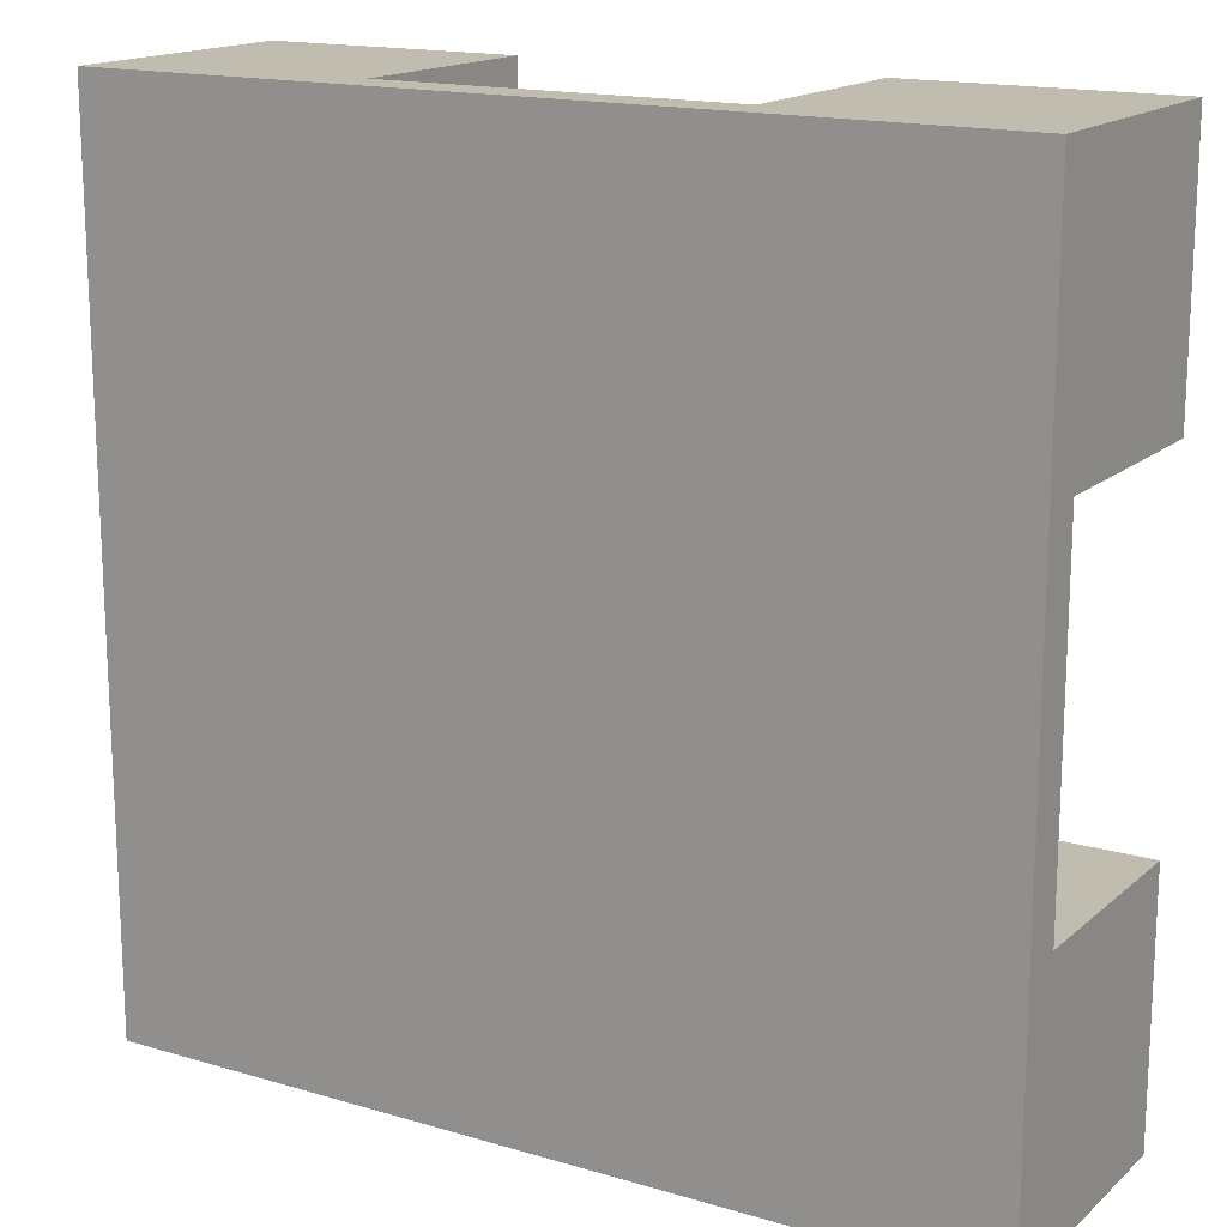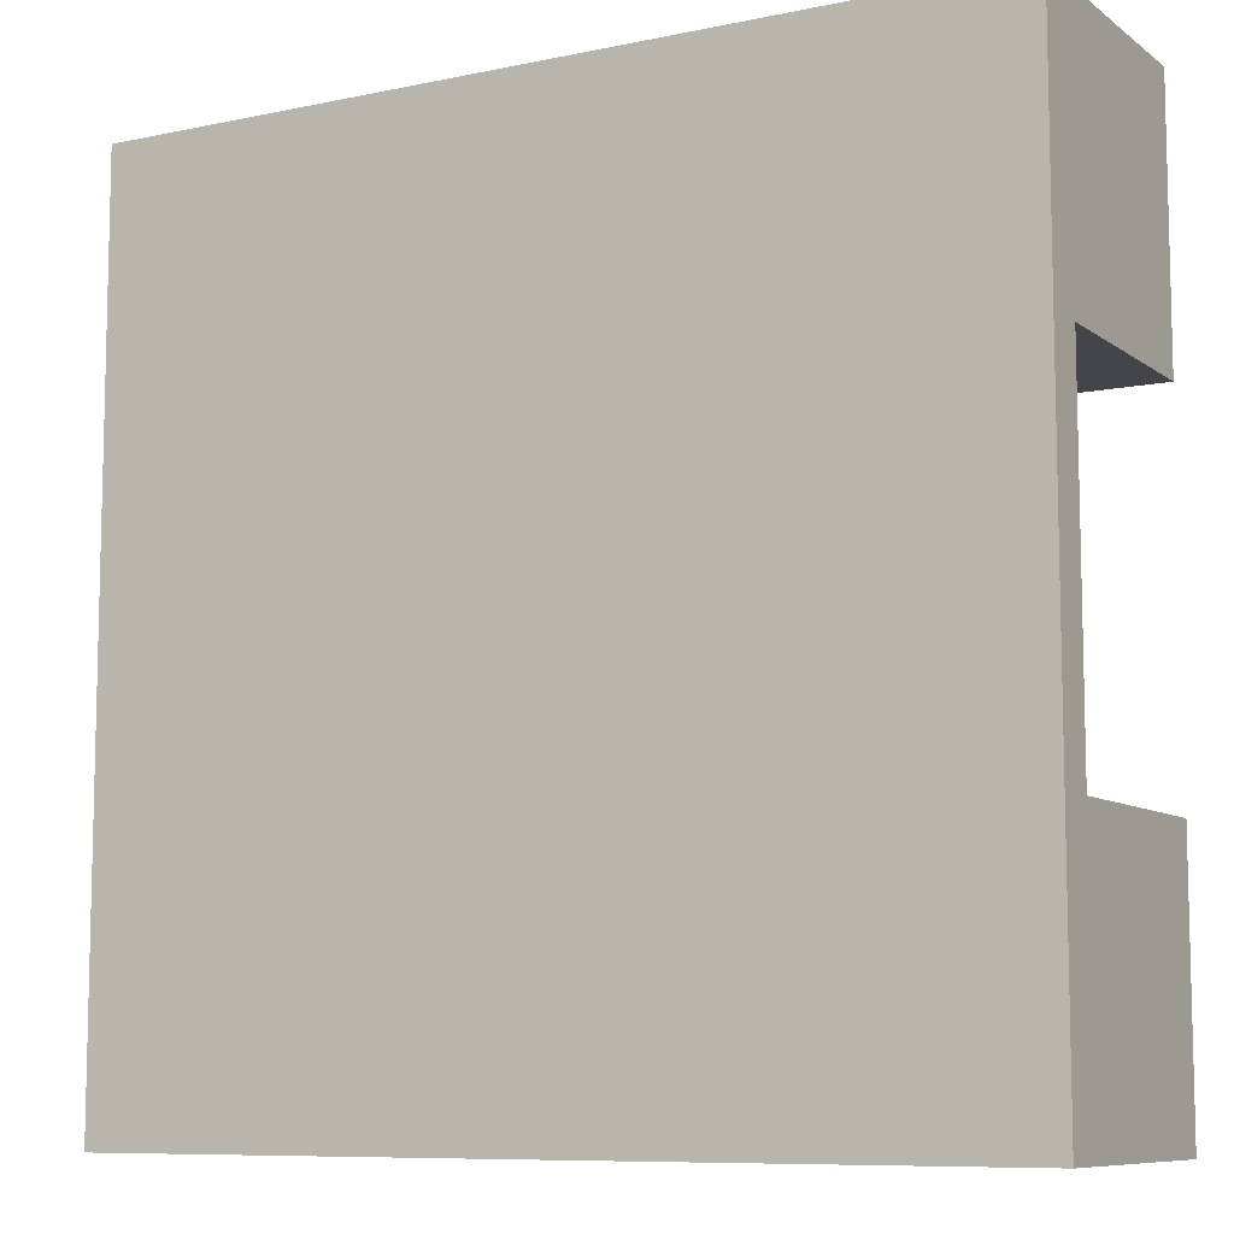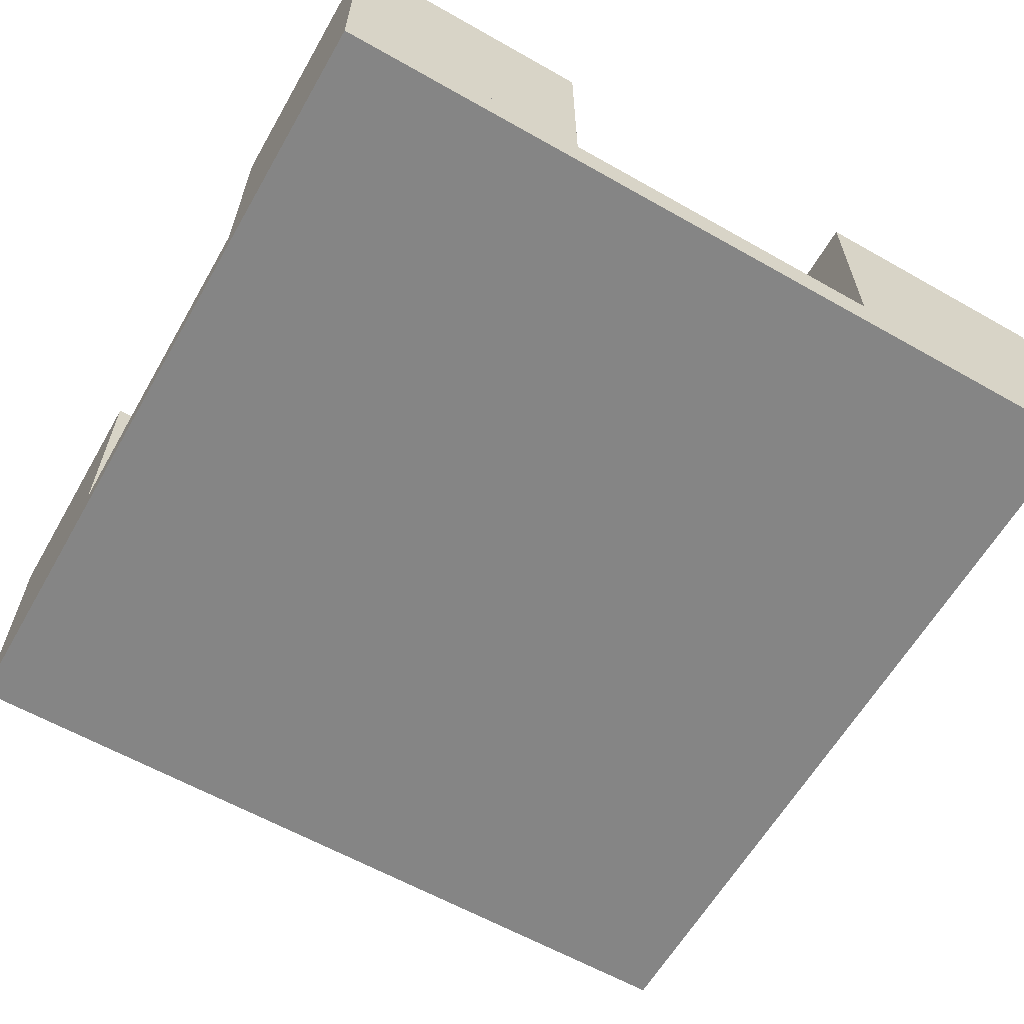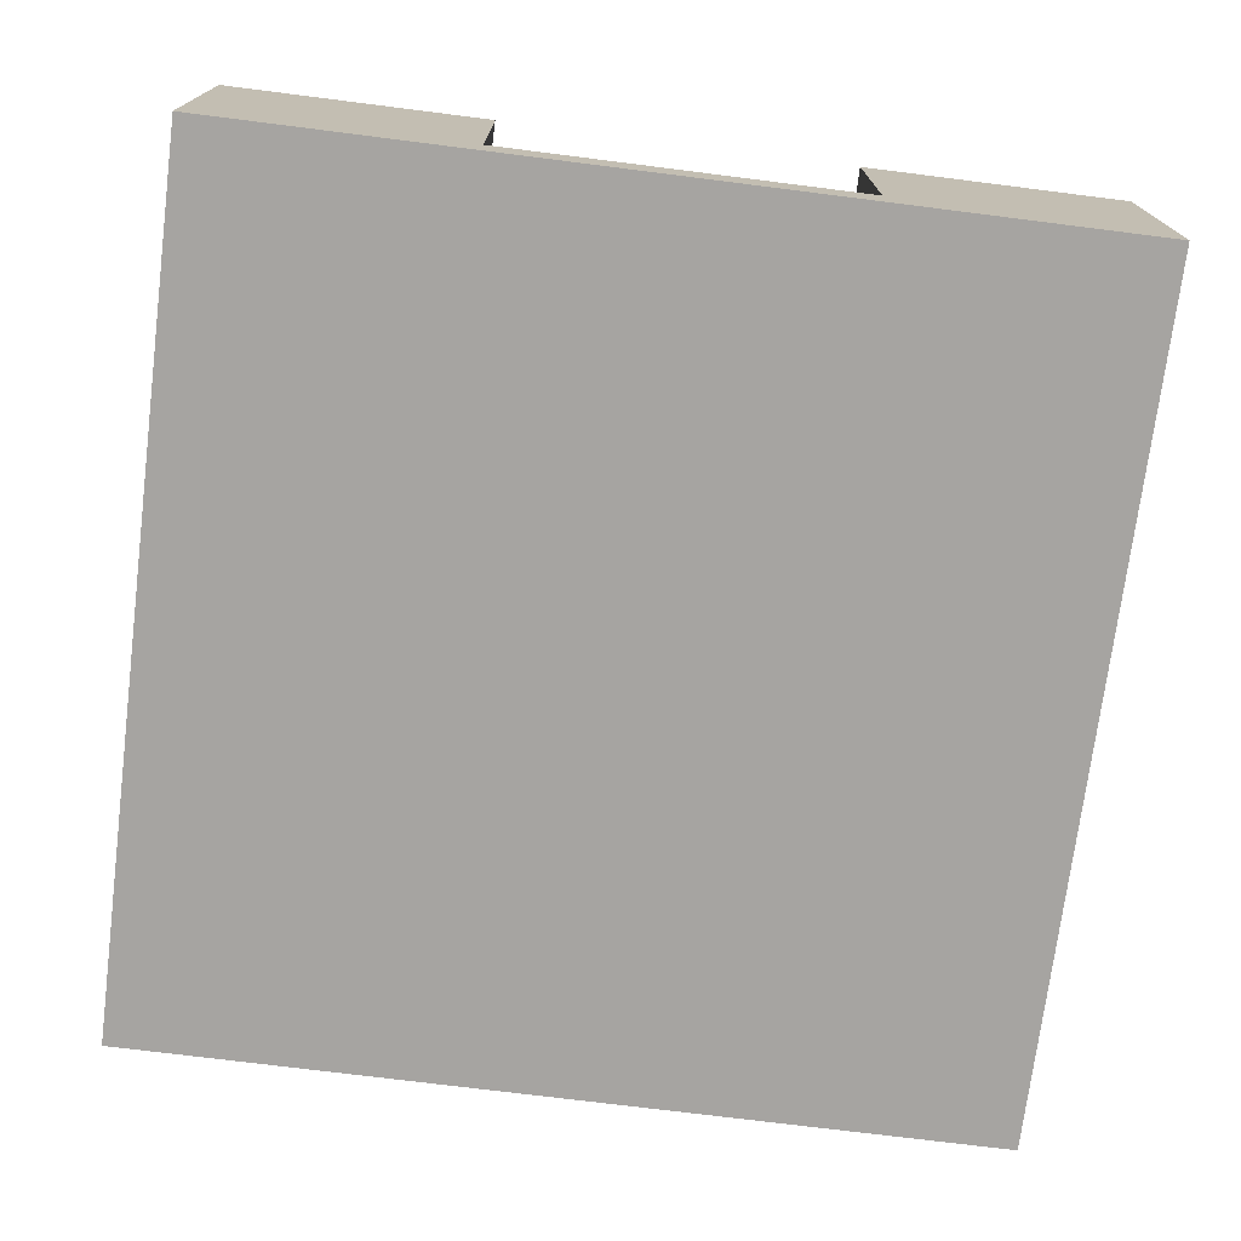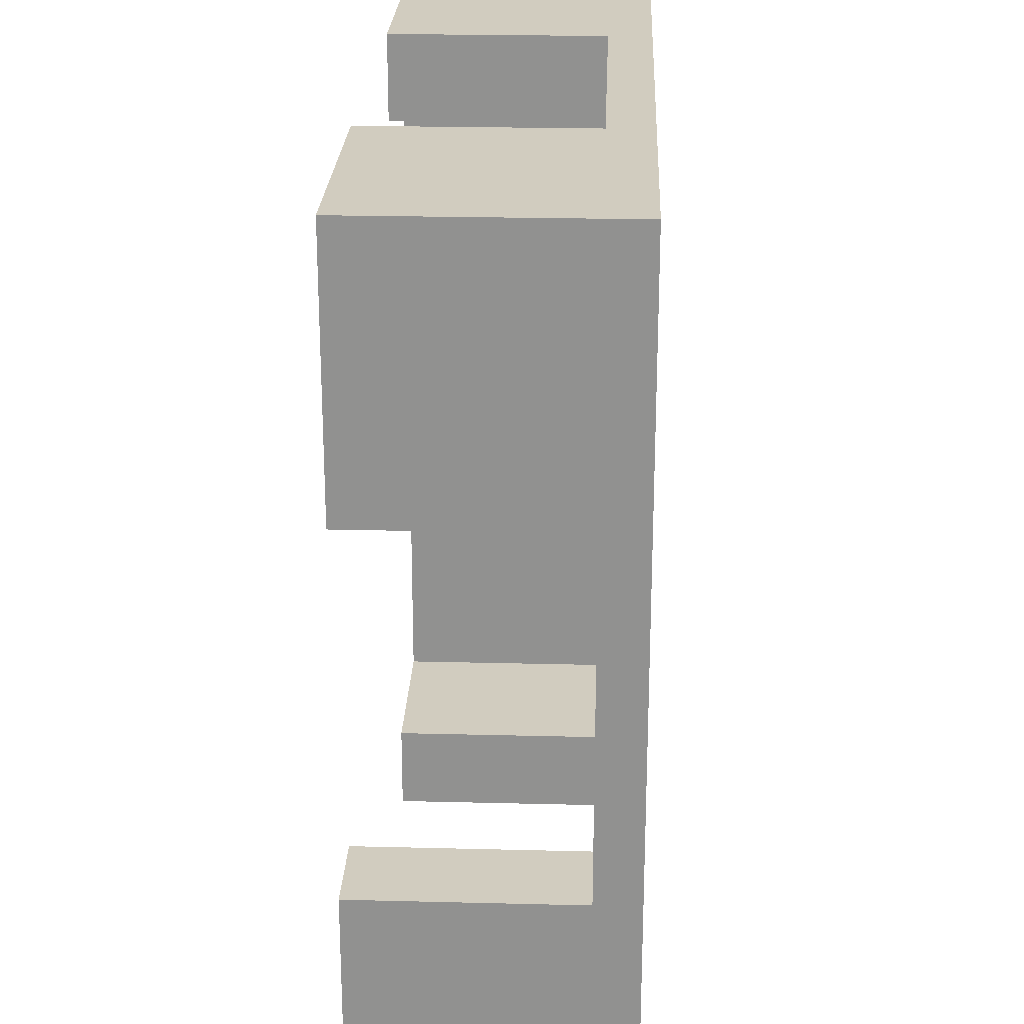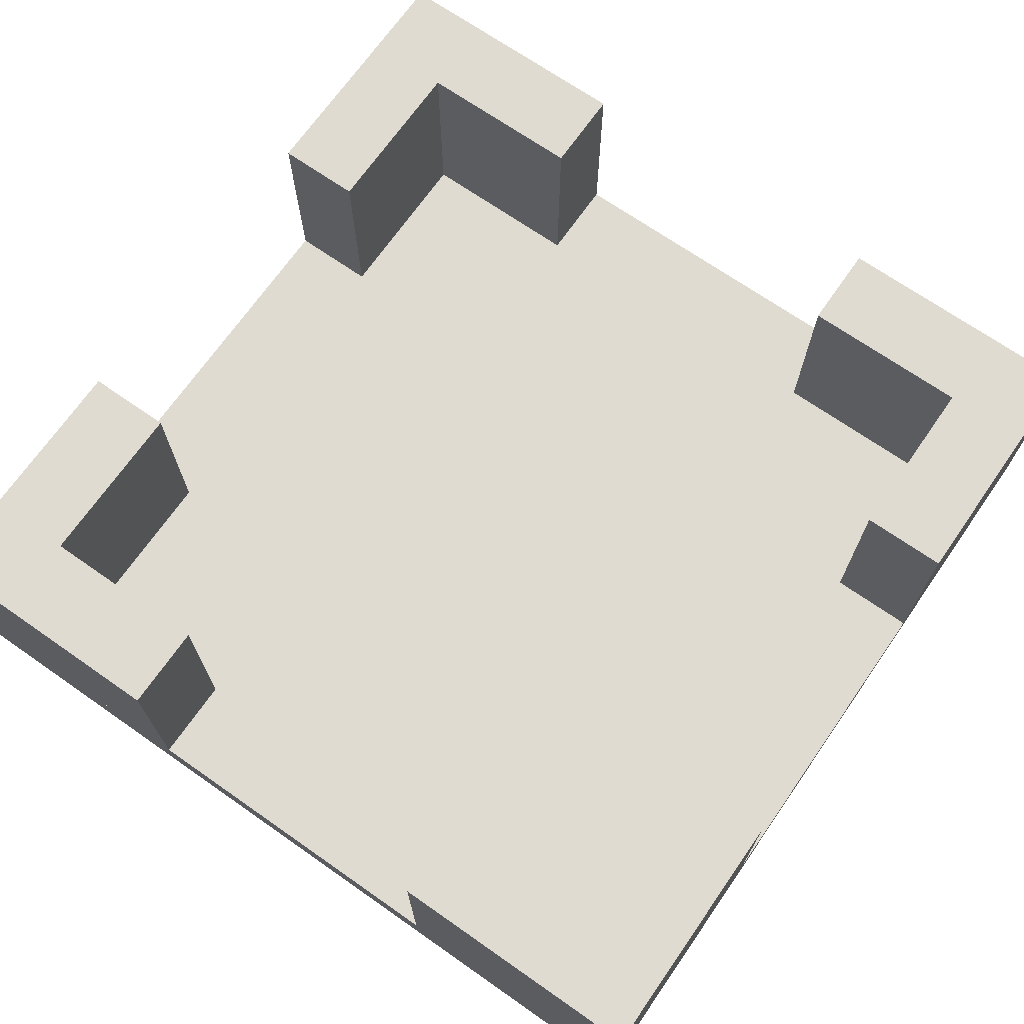
<metadata>
{"format":"obj","ext":"obj","renderer":"f3d","projection":"perspective","resolution":1024,"background":"white","views":[{"elev":16.3,"azim":31.1,"up":"+Z"},{"elev":-8.8,"azim":29.5,"up":"+Z"},{"elev":-61.7,"azim":-119.9,"up":"+Y"},{"elev":-73.5,"azim":172.8,"up":"+Y"},{"elev":23.8,"azim":-87.6,"up":"+Z"},{"elev":70.0,"azim":-145.1,"up":"+Y"}]}
</metadata>
<code>
o Intersection
v -20 -4.333 -8
v -16 -4.333 -8
v -20 5.667 -8
v -16 5.667 -8
v -20 -4.333 -20
v -16 -4.333 -20
v -20 5.667 -20
v -16 5.667 -20
v -20 -6.333 20
v -20 -4.333 20
v -20 -6.333 -20
v -20 -4.333 -20
v 20 -6.333 20
v 20 -4.333 20
v 20 -6.333 -20
v 20 -4.333 -20
v 8 -4.333 -20
v 8 -4.333 -16
v 8 5.667 -20
v 8 5.667 -16
v 20 -4.333 -20
v 20 -4.333 -16
v 20 5.667 -20
v 20 5.667 -16
v -20 -4.333 -20
v -20 -4.333 -16
v -20 5.667 -20
v -20 5.667 -16
v -8 -4.333 -20
v -8 -4.333 -16
v -8 5.667 -20
v -8 5.667 -16
v 8 -4.333 16
v 8 -4.333 20
v 8 5.667 16
v 8 5.667 20
v 20 -4.333 16
v 20 -4.333 20
v 20 5.667 16
v 20 5.667 20
v -20 -4.333 16
v -20 -4.333 20
v -20 5.667 16
v -20 5.667 20
v -8 -4.333 16
v -8 -4.333 20
v -8 5.667 16
v -8 5.667 20
v -20 -4.333 20
v -16 -4.333 20
v -20 5.667 20
v -16 5.667 20
v -20 -4.333 8
v -16 -4.333 8
v -20 5.667 8
v -16 5.667 8
v 16 -4.333 20
v 20 -4.333 20
v 16 5.667 20
v 20 5.667 20
v 16 -4.333 8
v 20 -4.333 8
v 16 5.667 8
v 20 5.667 8
v 16 -4.333 -8
v 20 -4.333 -8
v 16 5.667 -8
v 20 5.667 -8
v 16 -4.333 -20
v 20 -4.333 -20
v 16 5.667 -20
v 20 5.667 -20
f 1 2 4 3
f 3 4 8 7
f 7 8 6 5
f 5 6 2 1
f 3 7 5 1
f 8 4 2 6
f 9 10 12 11
f 11 12 16 15
f 15 16 14 13
f 13 14 10 9
f 11 15 13 9
f 16 12 10 14
f 17 18 20 19
f 19 20 24 23
f 23 24 22 21
f 21 22 18 17
f 19 23 21 17
f 24 20 18 22
f 25 26 28 27
f 27 28 32 31
f 31 32 30 29
f 29 30 26 25
f 27 31 29 25
f 32 28 26 30
f 33 34 36 35
f 35 36 40 39
f 39 40 38 37
f 37 38 34 33
f 35 39 37 33
f 40 36 34 38
f 41 42 44 43
f 43 44 48 47
f 47 48 46 45
f 45 46 42 41
f 43 47 45 41
f 48 44 42 46
f 49 50 52 51
f 51 52 56 55
f 55 56 54 53
f 53 54 50 49
f 51 55 53 49
f 56 52 50 54
f 57 58 60 59
f 59 60 64 63
f 63 64 62 61
f 61 62 58 57
f 59 63 61 57
f 64 60 58 62
f 65 66 68 67
f 67 68 72 71
f 71 72 70 69
f 69 70 66 65
f 67 71 69 65
f 72 68 66 70

</code>
